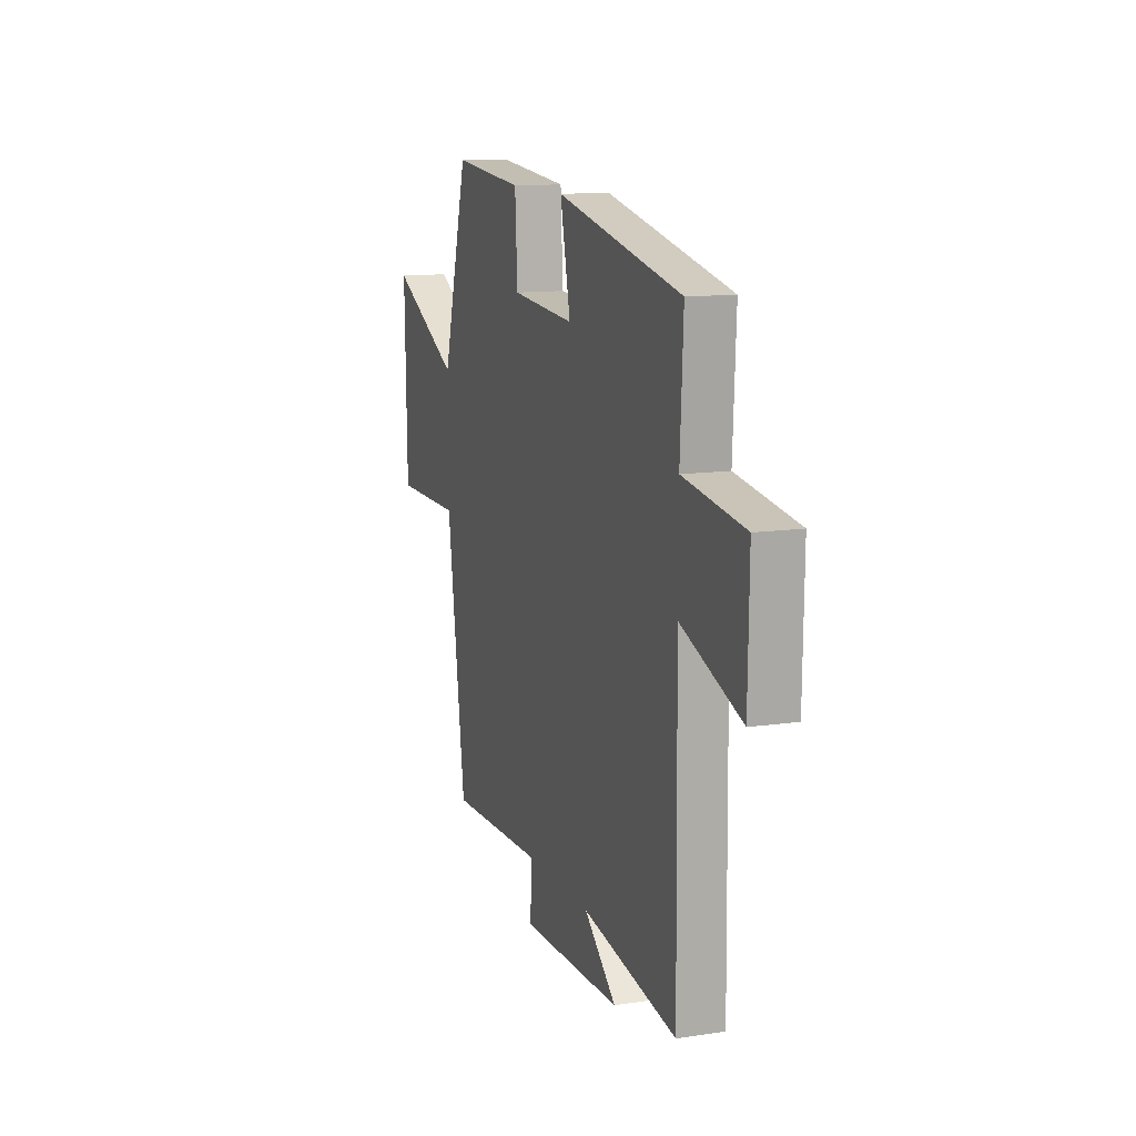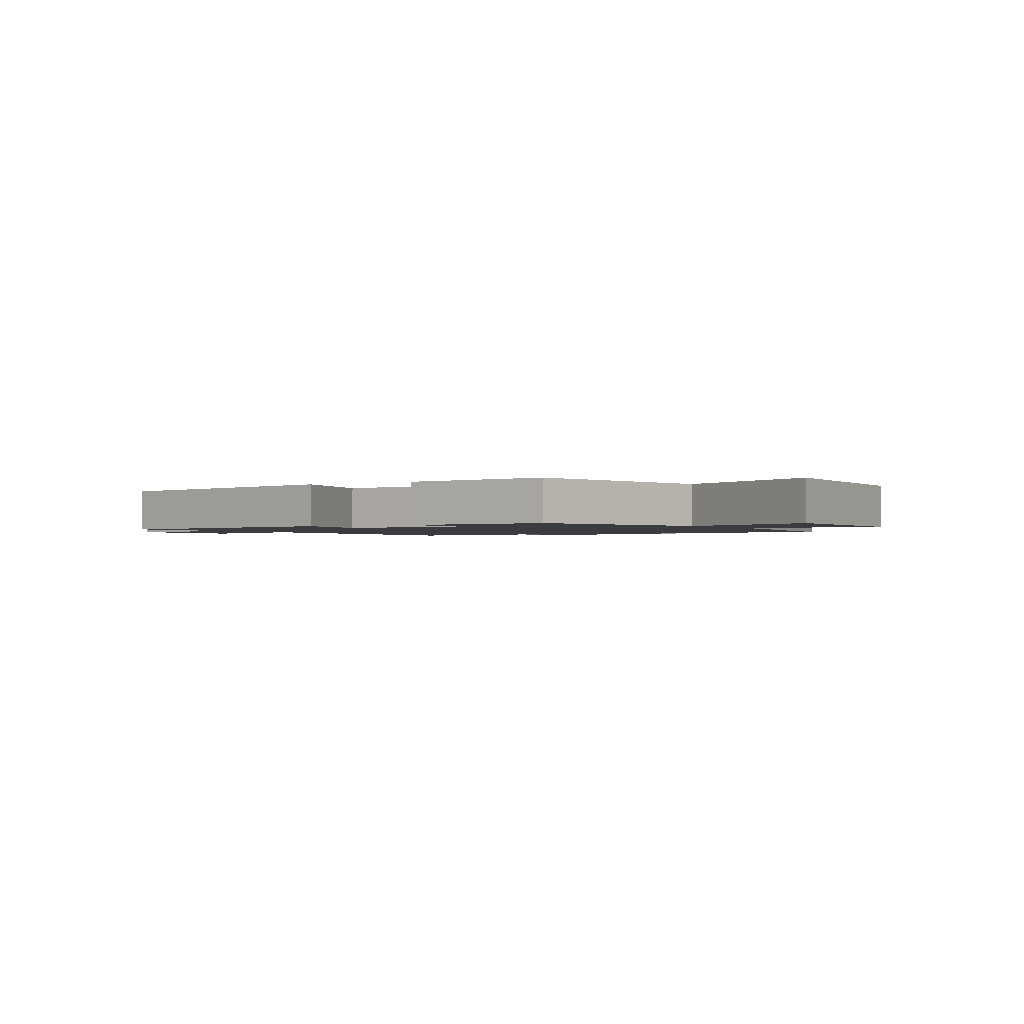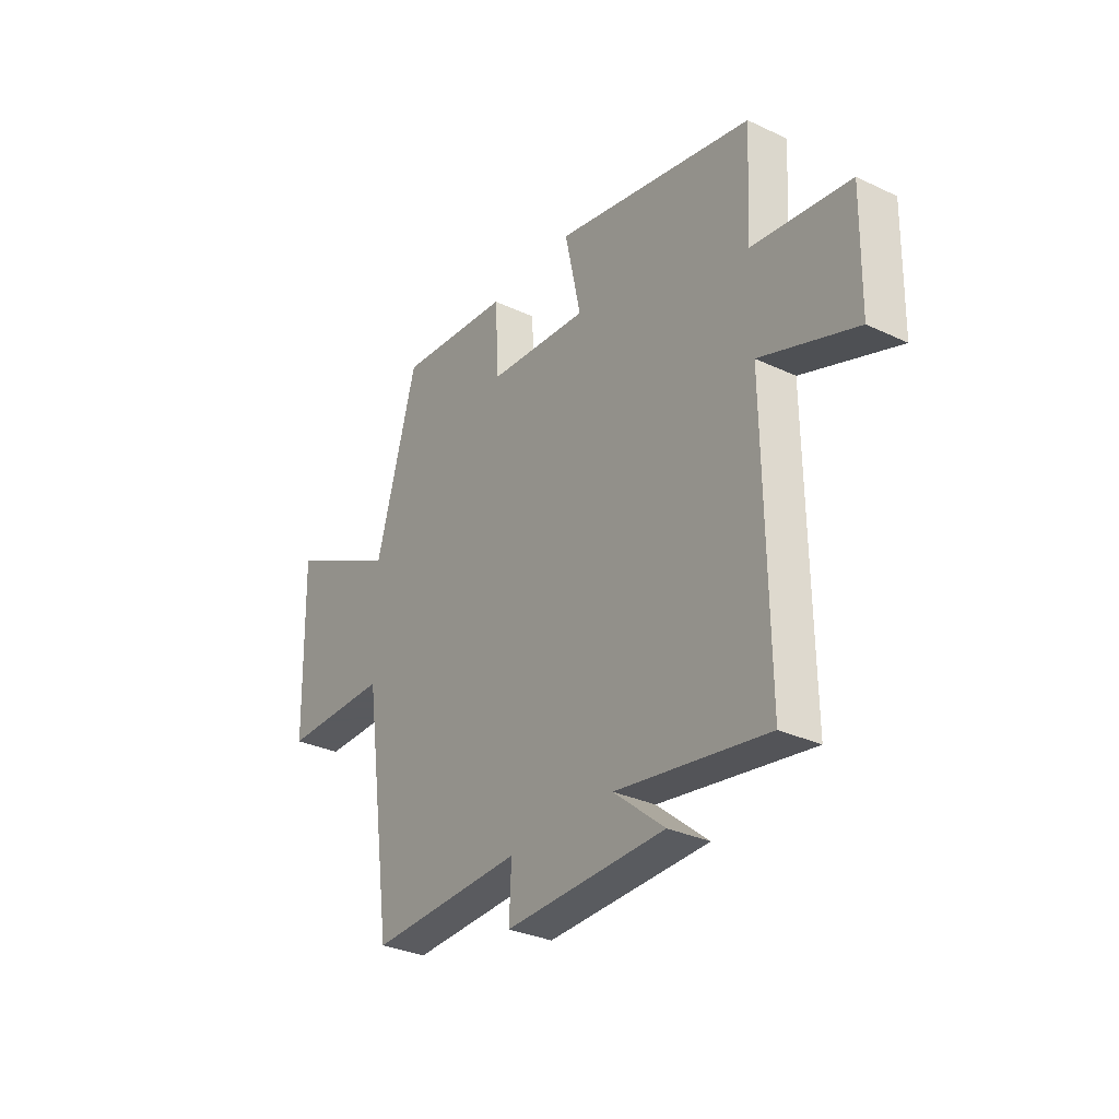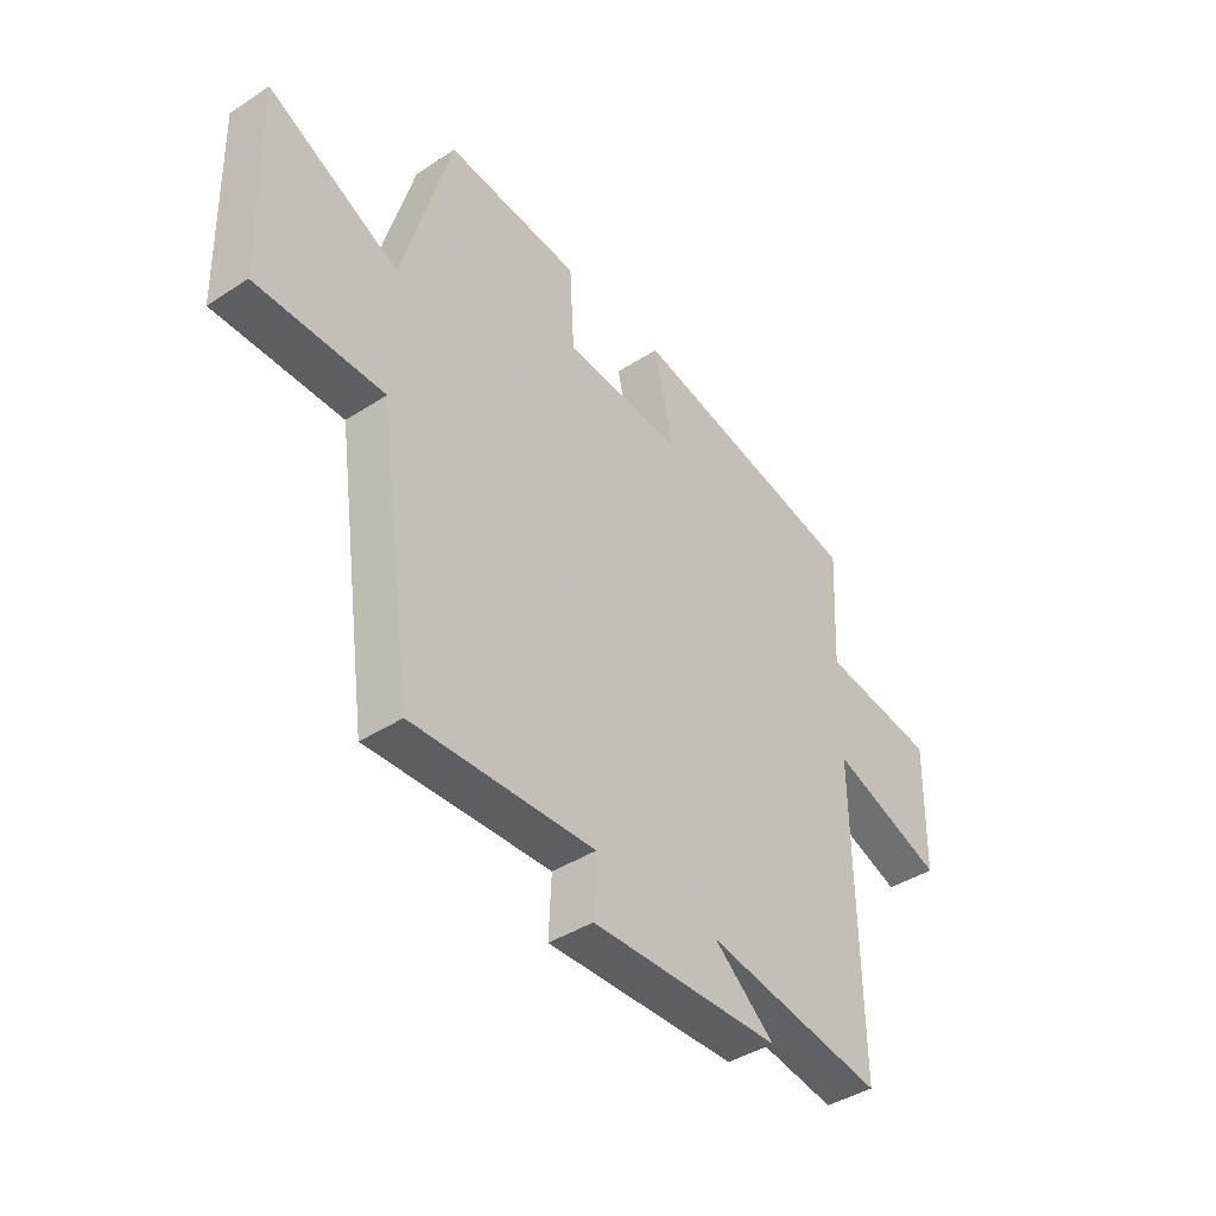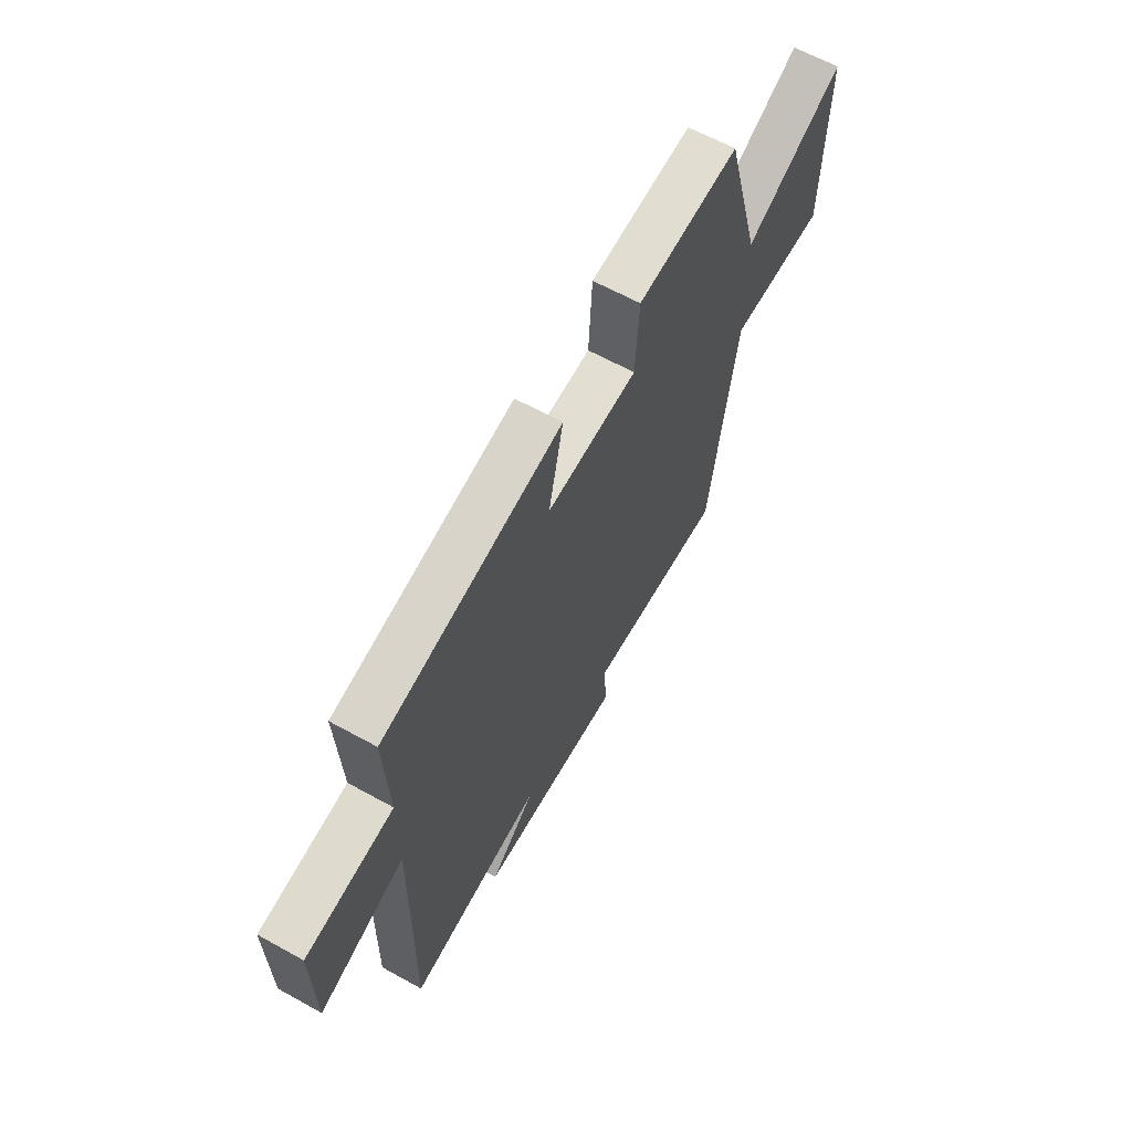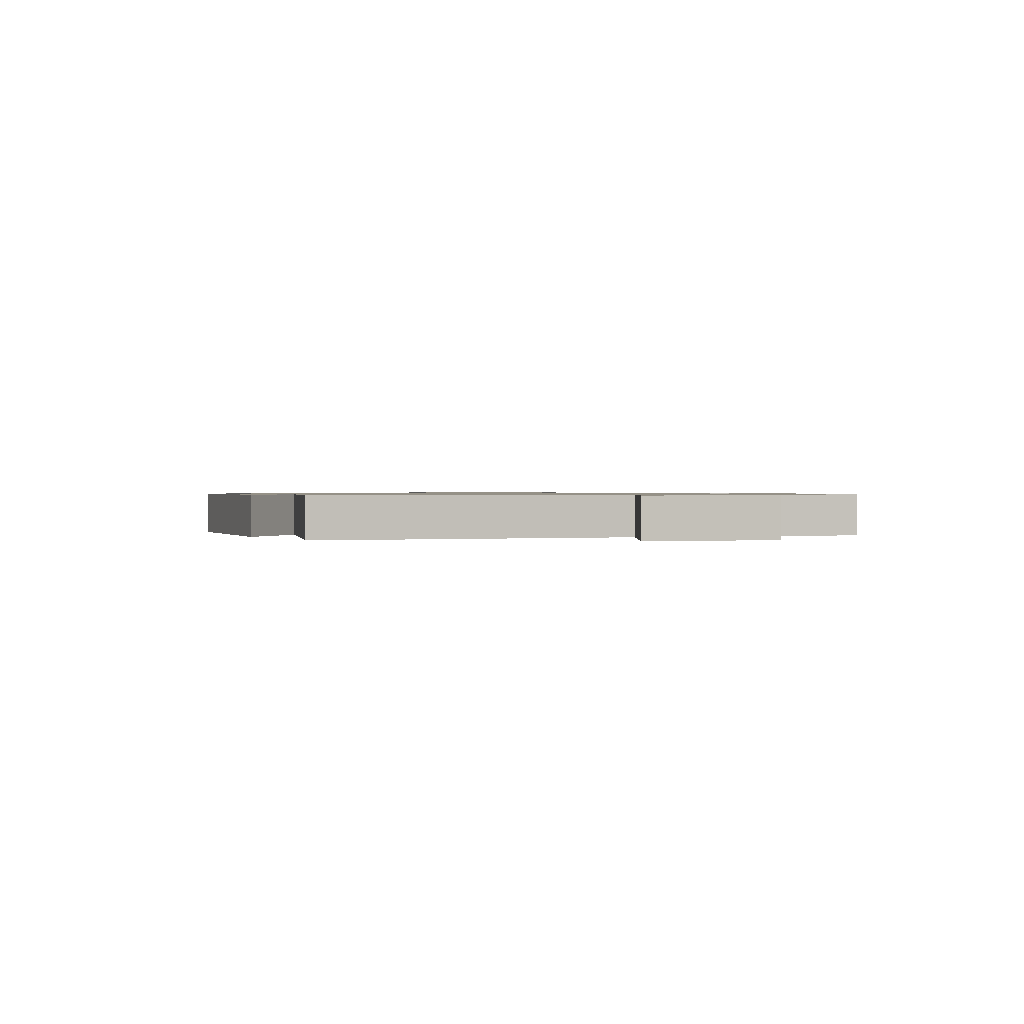
<metadata>
{"format":"obj","ext":"obj","renderer":"f3d","projection":"perspective","resolution":1024,"background":"white","views":[{"elev":12.2,"azim":-109.3,"up":"+Z"},{"elev":-1.5,"azim":30.7,"up":"+Y"},{"elev":-31.2,"azim":-123.9,"up":"+Z"},{"elev":-41.2,"azim":128.4,"up":"+Z"},{"elev":62.7,"azim":-60.7,"up":"+Z"},{"elev":0.8,"azim":-108.6,"up":"+Y"}]}
</metadata>
<code>
v -0.511 0.07 0.404
v -0.055 0.07 0.5
v -0.092 0.07 0.328
v 0.138 0.07 0.346
v 0.147 0.07 0.5
v 0.406 0.07 0.524
v 0.5 0.07 0.187
v 0.753 0.07 0.315
v 0.745 0.07 -0.043
v 0.5 0.07 -0.043
v 0.433 0.07 -0.514
v 0.082 0.07 -0.5
v 0.087 0.07 -0.608
v -0.279 0.07 -0.598
v -0.162 0.07 -0.5
v -0.507 0.07 -0.556
v -0.5 0.07 -0.002
v -0.719 0.07 -0.081
v -0.723 0.07 0.153
v -0.5 0.07 0.184
v -0.511 0 0.404
v -0.055 0 0.5
v -0.092 0 0.328
v 0.138 0 0.346
v 0.147 0 0.5
v 0.406 0 0.524
v 0.5 0 0.187
v 0.753 0 0.315
v 0.745 0 -0.043
v 0.5 0 -0.043
v 0.433 0 -0.514
v 0.082 0 -0.5
v 0.087 0 -0.608
v -0.279 0 -0.598
v -0.162 0 -0.5
v -0.507 0 -0.556
v -0.5 0 -0.002
v -0.719 0 -0.081
v -0.723 0 0.153
v -0.5 0 0.184
f 17 18 19 20
f 15 16 17
f 15 17 20
f 12 13 14 15
f 12 15 20 1
f 10 11 12 1
f 7 8 9 10
f 4 5 6 7
f 3 4 7 10
f 1 2 3
f 1 3 10
f 40 39 38 37
f 37 36 35
f 40 37 35
f 35 34 33 32
f 21 40 35 32
f 21 32 31 30
f 30 29 28 27
f 27 26 25 24
f 30 27 24 23
f 23 22 21
f 30 23 21
f 1 21 22 2
f 2 22 23 3
f 3 23 24 4
f 4 24 25 5
f 5 25 26 6
f 6 26 27 7
f 7 27 28 8
f 8 28 29 9
f 9 29 30 10
f 10 30 31 11
f 11 31 32 12
f 12 32 33 13
f 13 33 34 14
f 14 34 35 15
f 15 35 36 16
f 16 36 37 17
f 17 37 38 18
f 18 38 39 19
f 19 39 40 20
f 20 40 21 1

</code>
